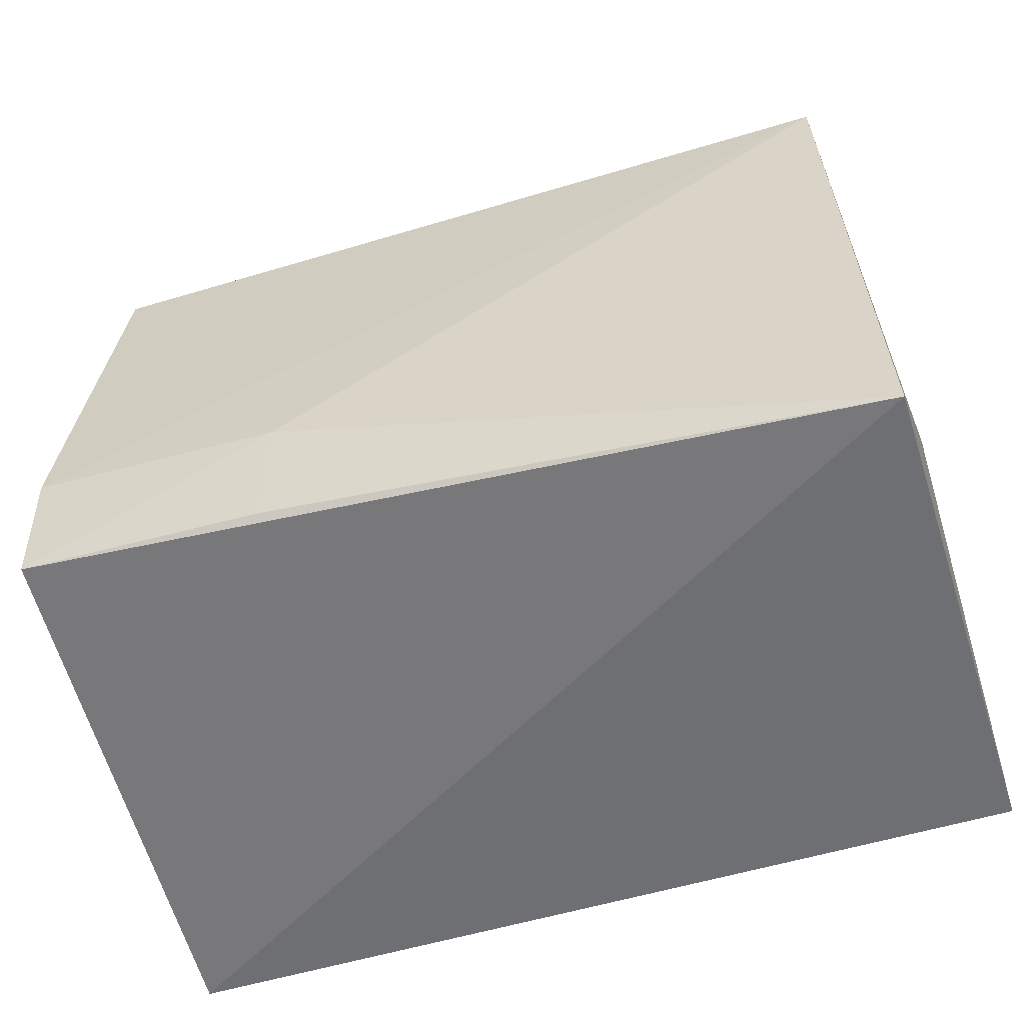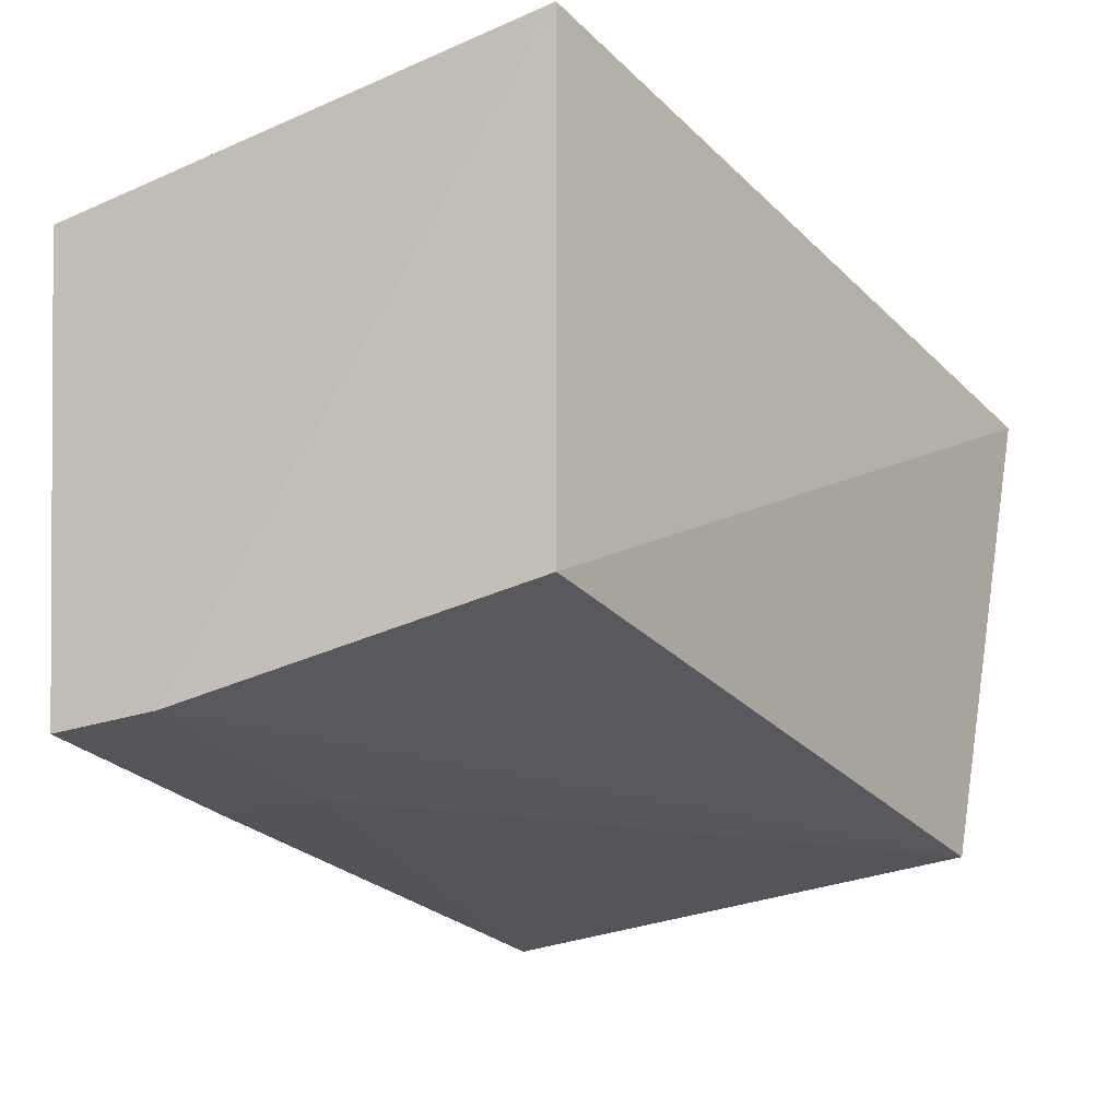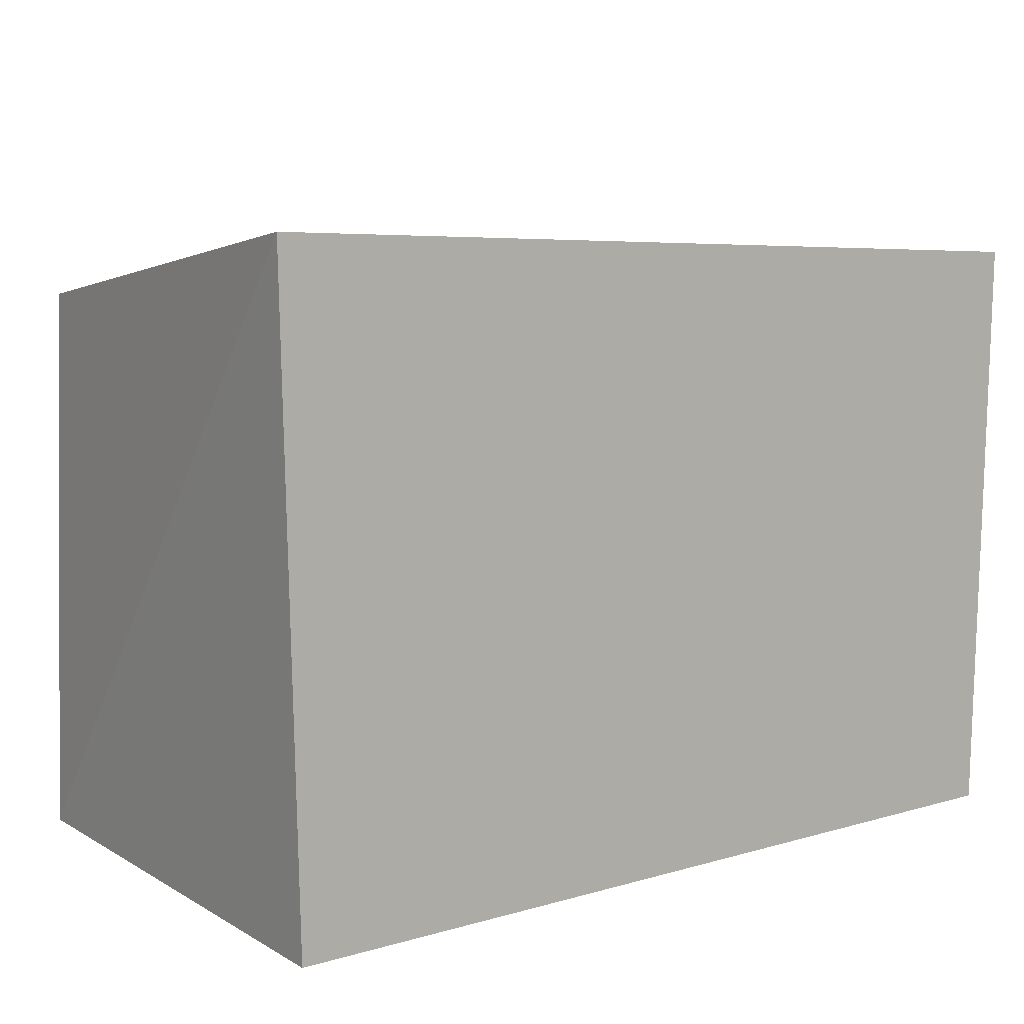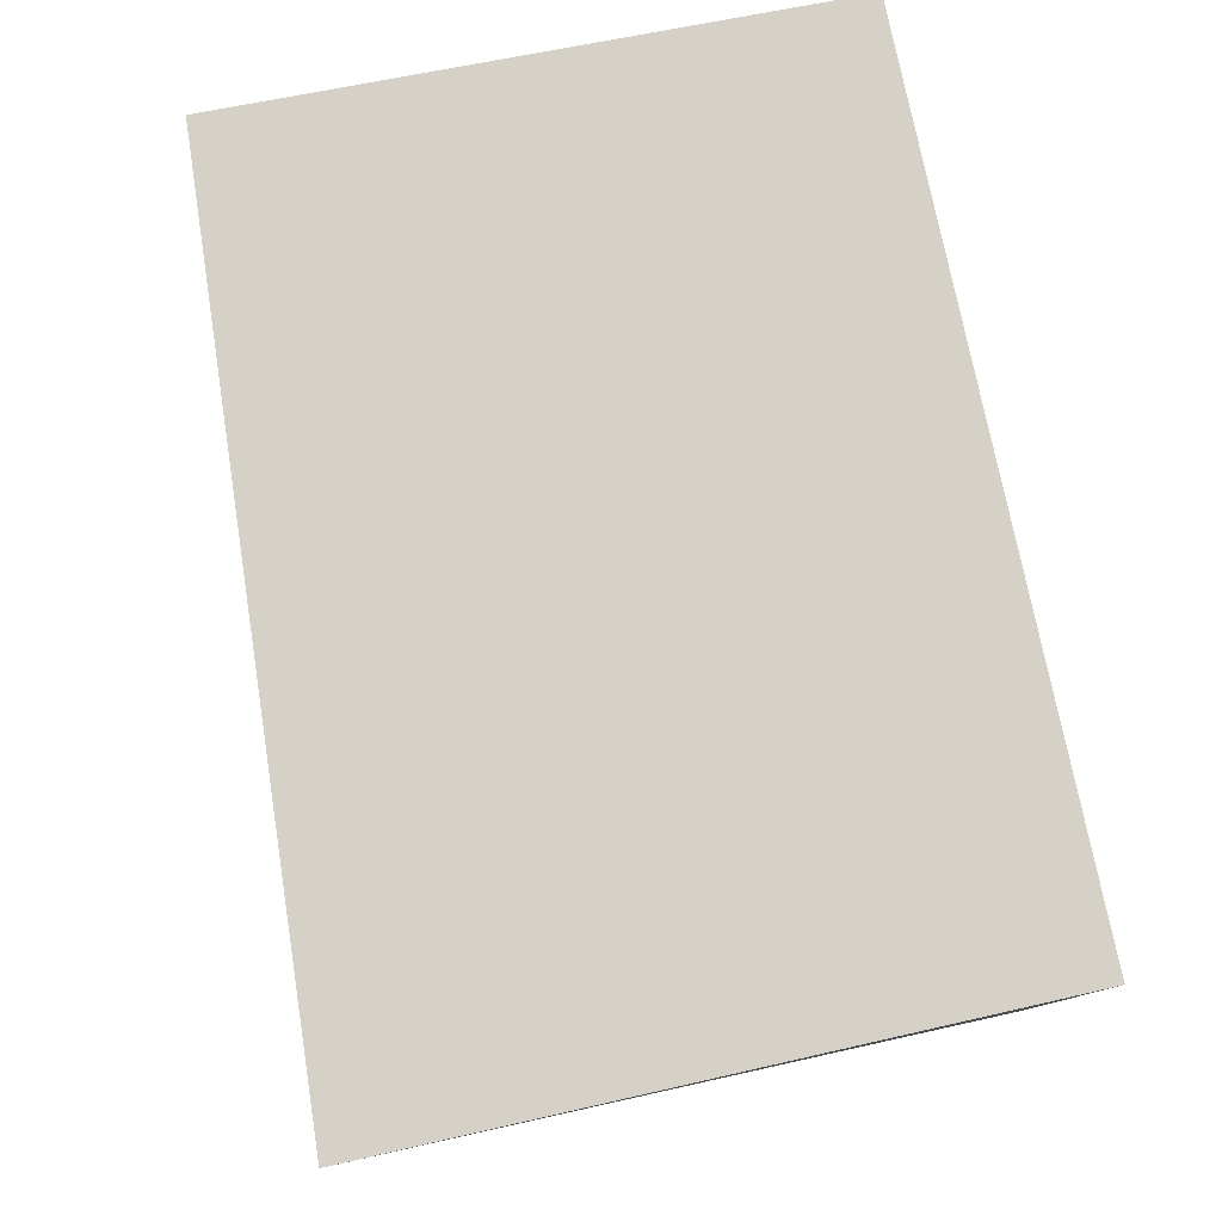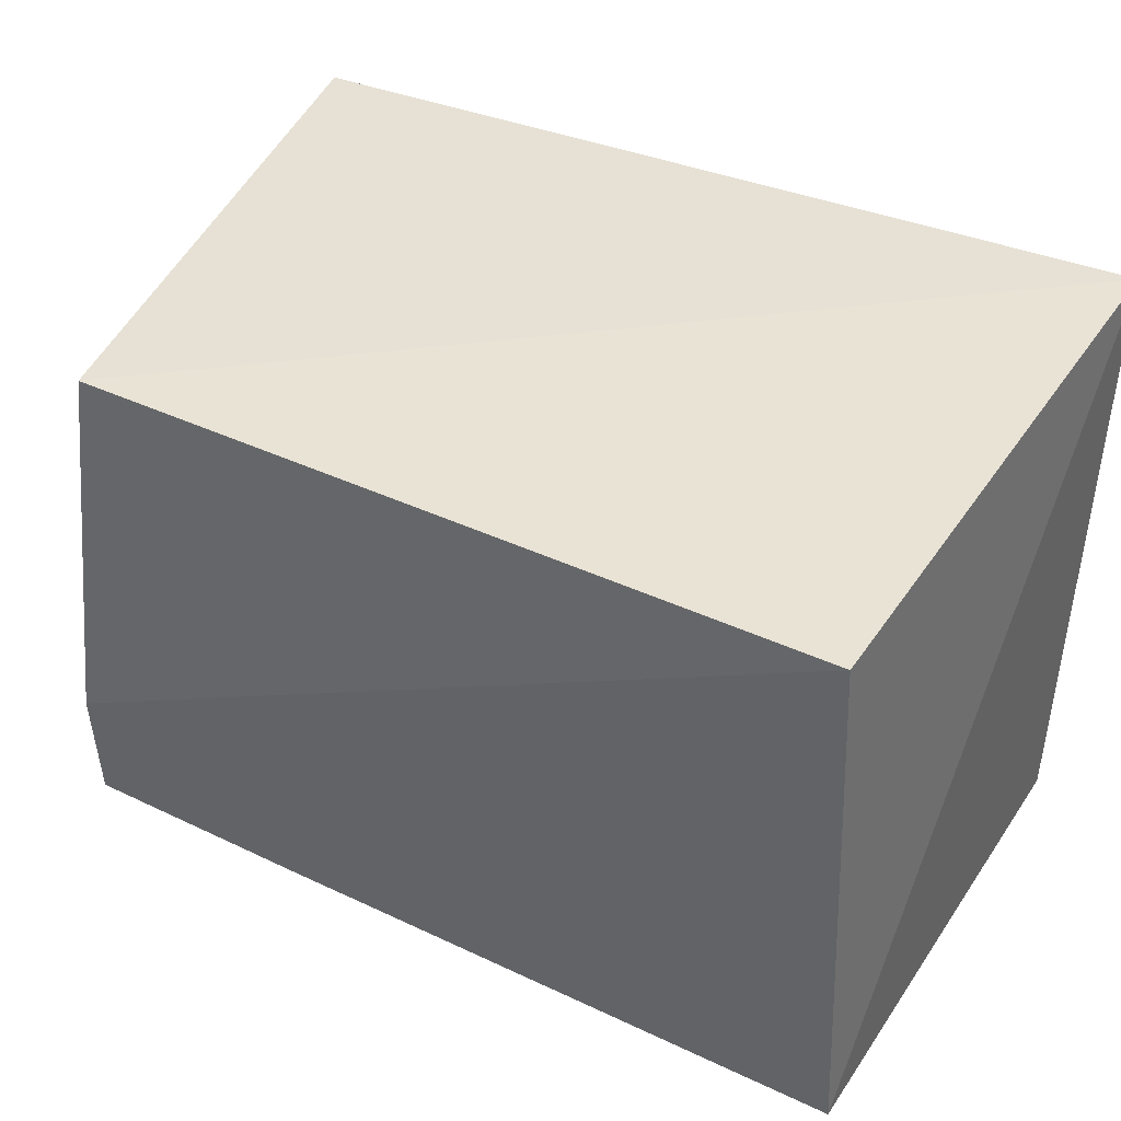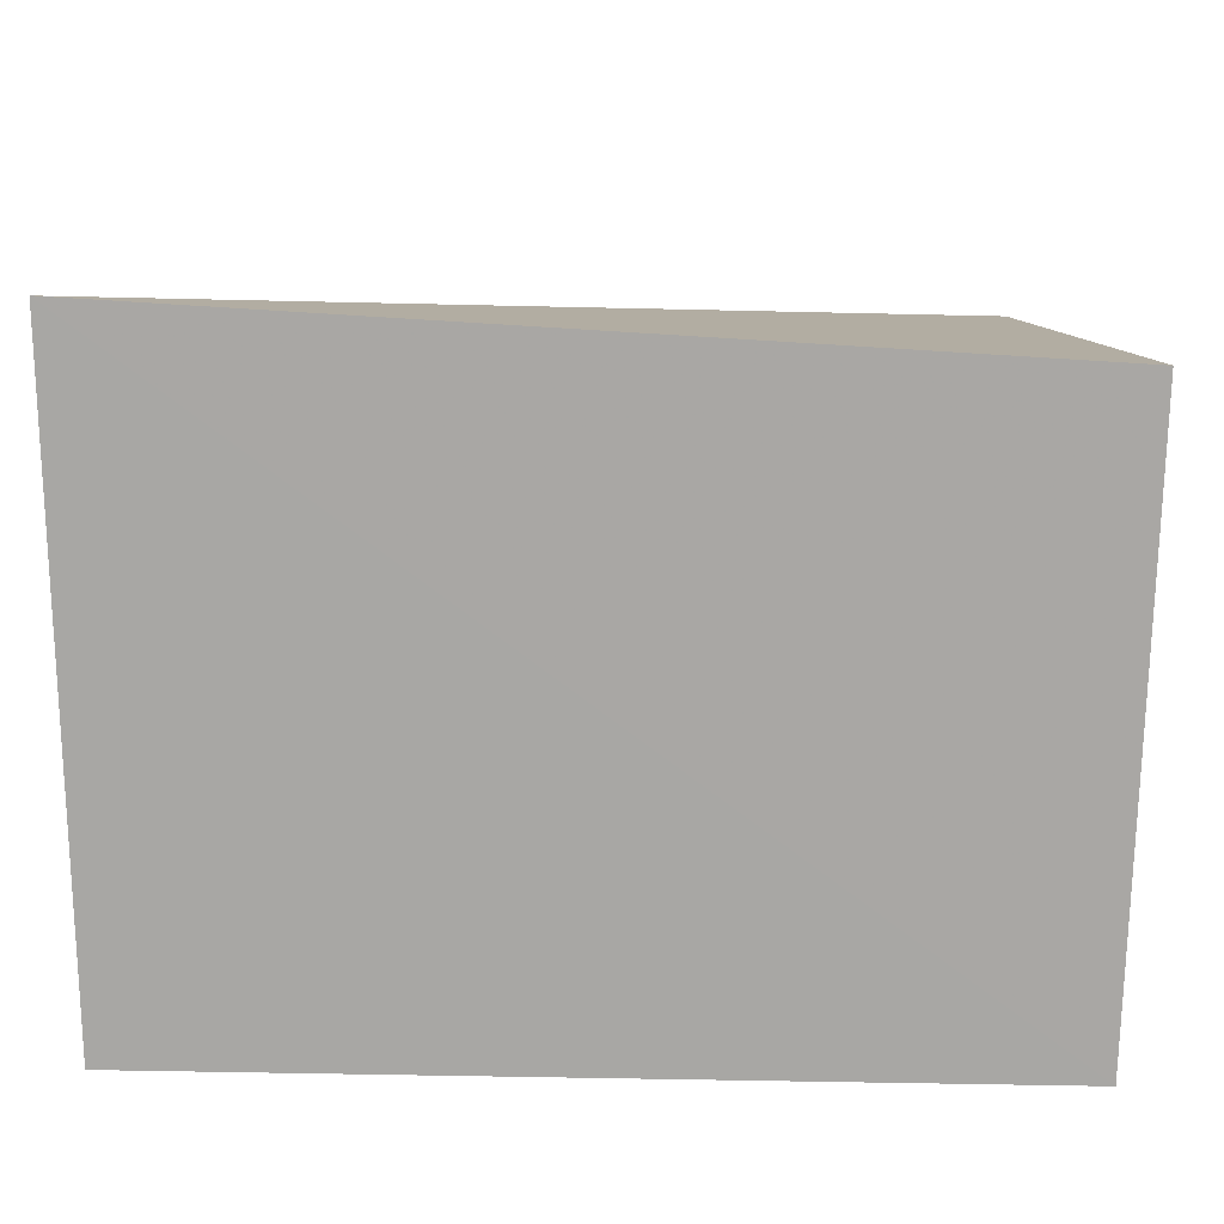
<metadata>
{"format":"obj","ext":"obj","renderer":"f3d","projection":"perspective","resolution":1024,"background":"white","views":[{"elev":-54.5,"azim":-162.1,"up":"+Y"},{"elev":-27.9,"azim":122.4,"up":"+Z"},{"elev":10.3,"azim":-35.9,"up":"+Y"},{"elev":78.9,"azim":-101.8,"up":"+Z"},{"elev":40.5,"azim":-149.1,"up":"+Y"},{"elev":15.5,"azim":2.1,"up":"+Y"}]}
</metadata>
<code>
v -0.09848 0.08659 0.005251
v -0.1035 0.09313 -0.082
v -0.09624 0.1822 0.004429
v -0.2363 0.19 0.004566
v -0.2348 0.08686 -0.07582
v -0.1076 0.1751 -0.07736
v -0.2348 0.08659 0.005251
v -0.1036 0.1128 -0.08309
v -0.2311 0.1762 -0.07649
v -0.142 0.1113 -0.08264
v -0.1412 0.09242 -0.0812
f 1 2 3
f 1 3 4
f 5 2 1
f 6 4 3
f 7 5 1
f 7 1 4
f 7 4 5
f 8 6 3
f 8 3 2
f 9 5 4
f 9 4 6
f 9 6 8
f 10 8 2
f 10 9 8
f 10 5 9
f 11 10 2
f 11 2 5
f 11 5 10

</code>
